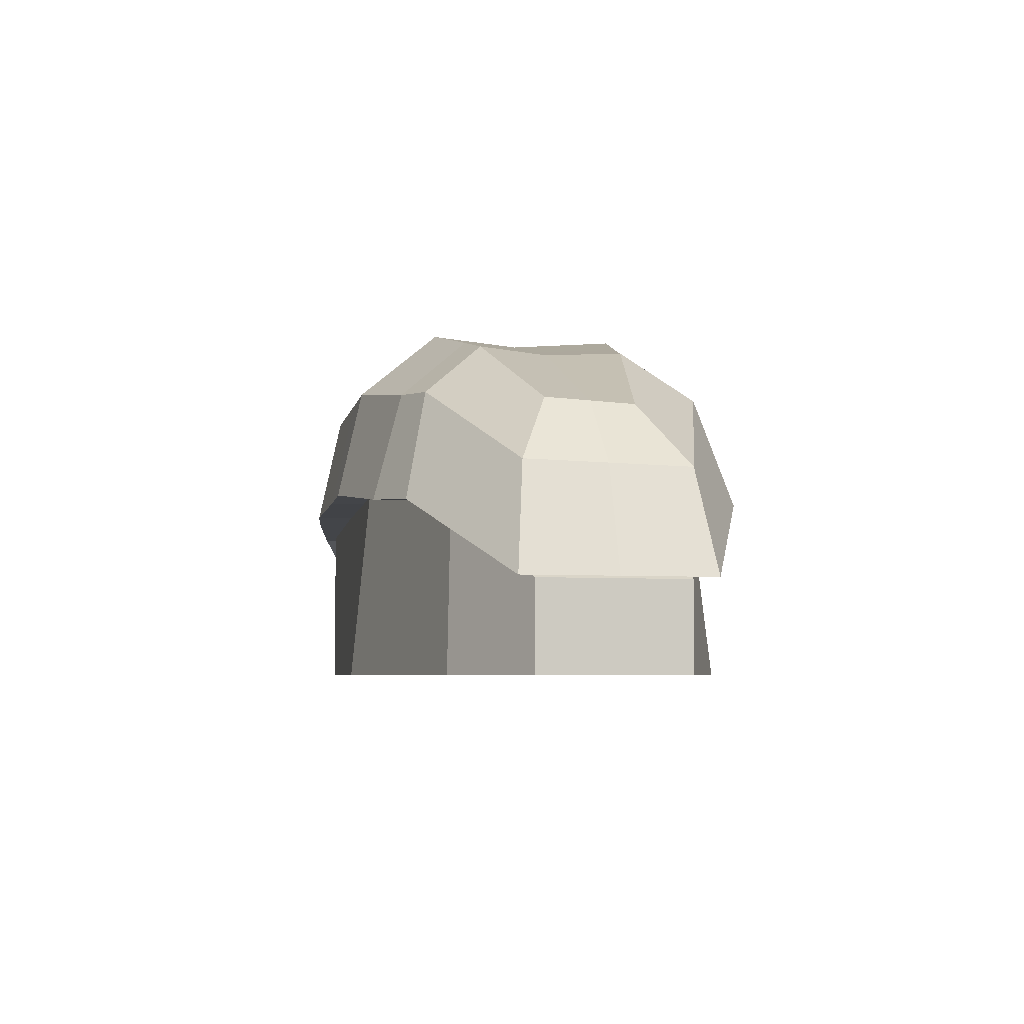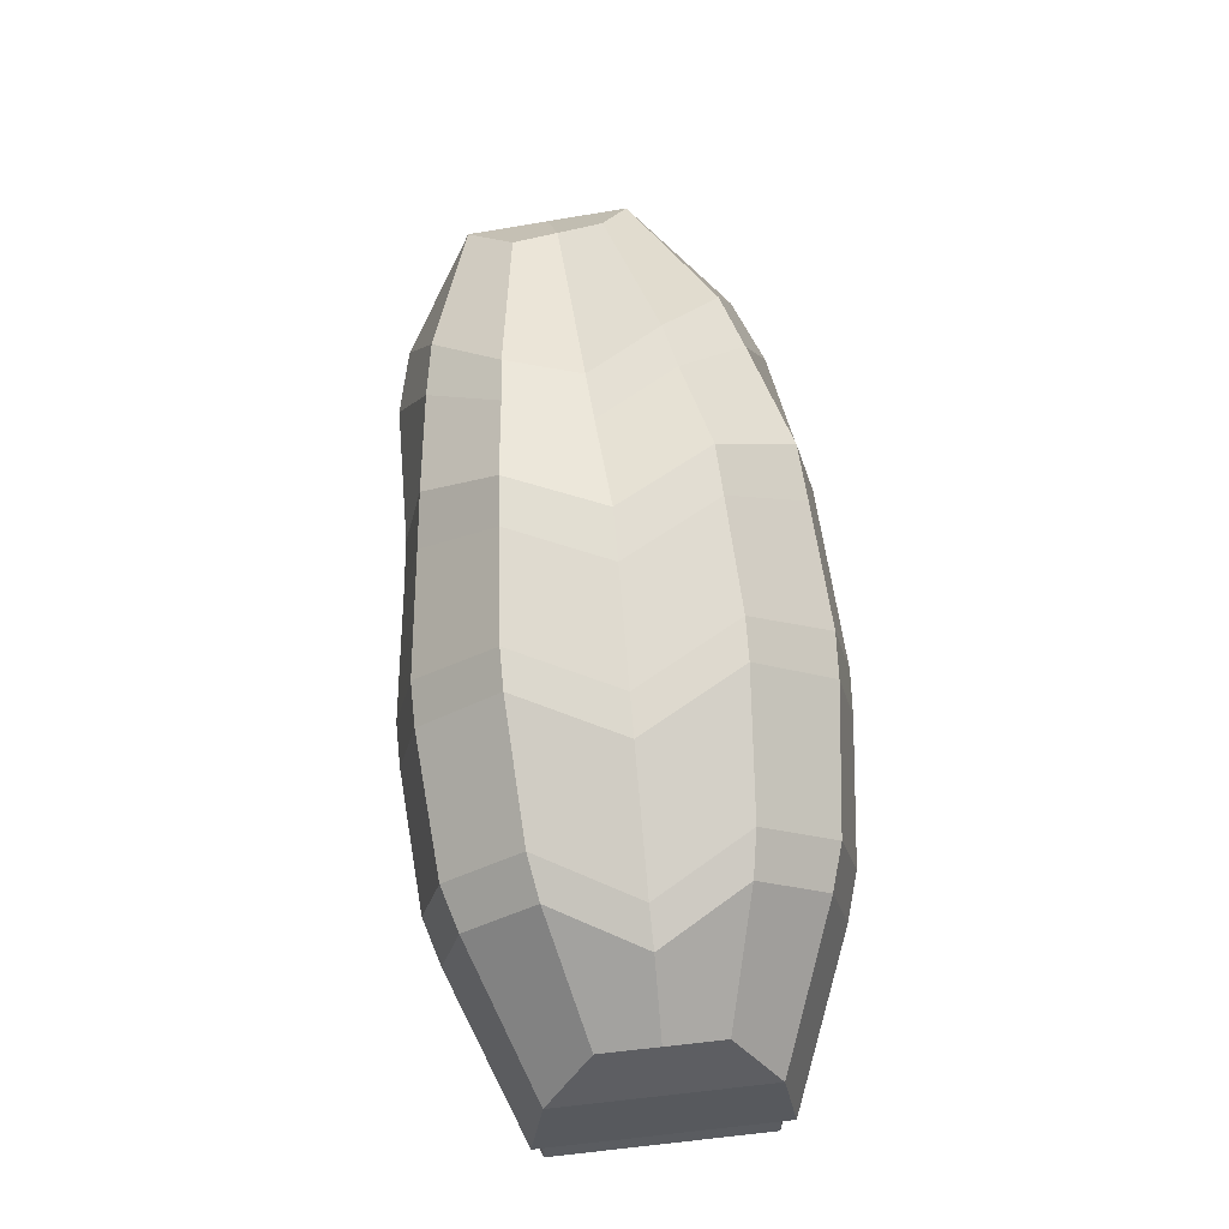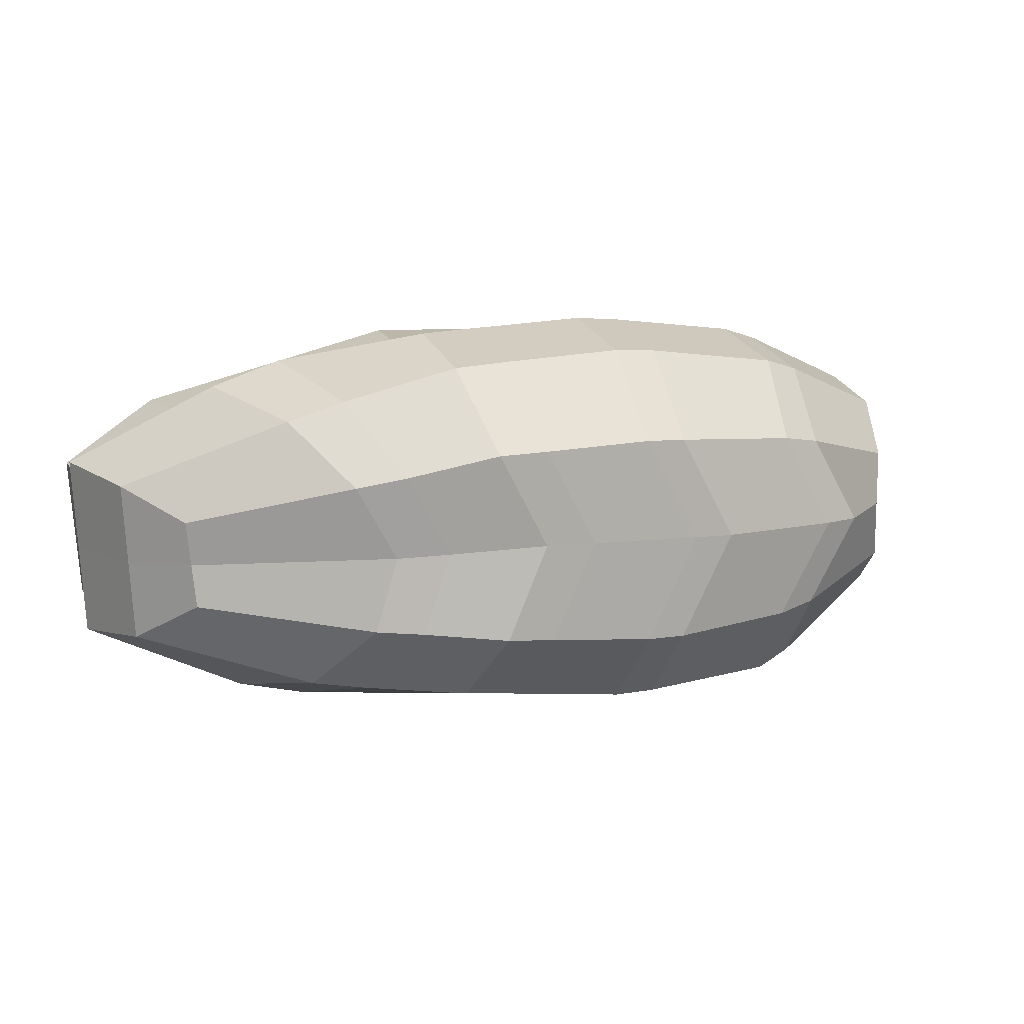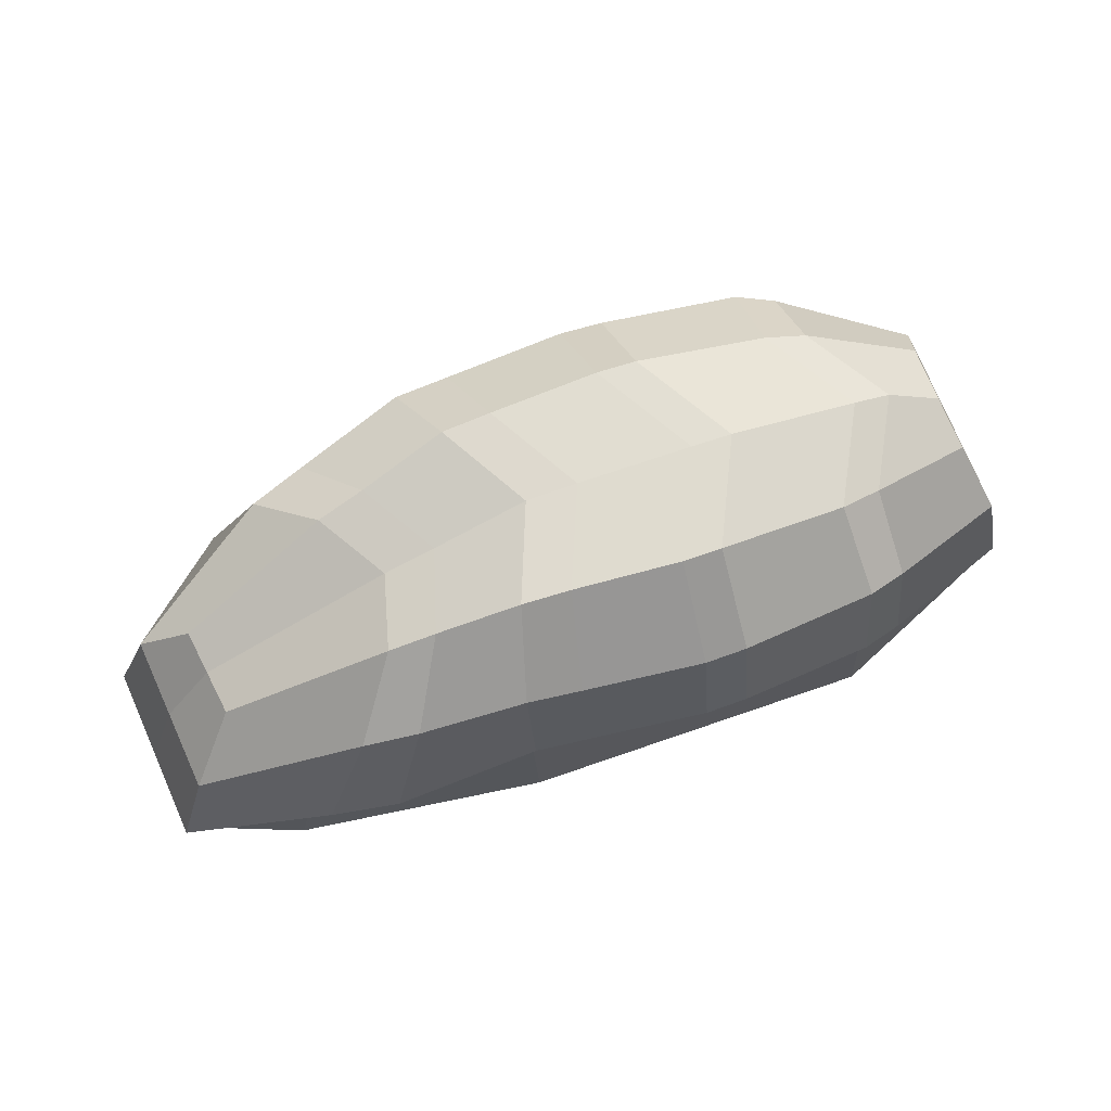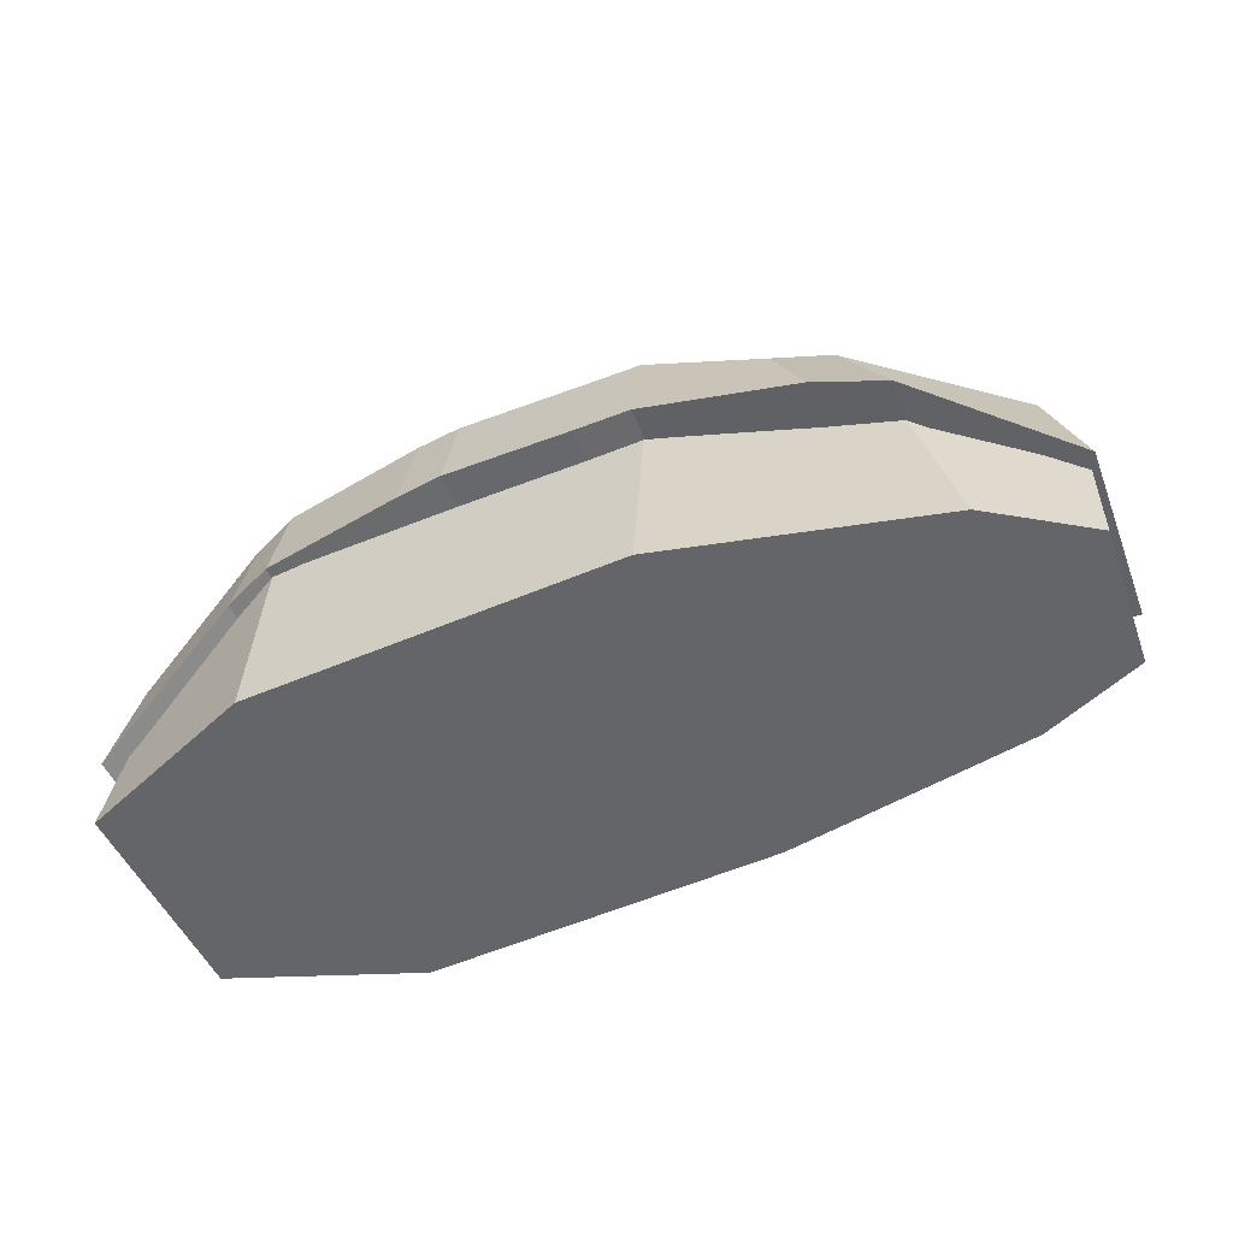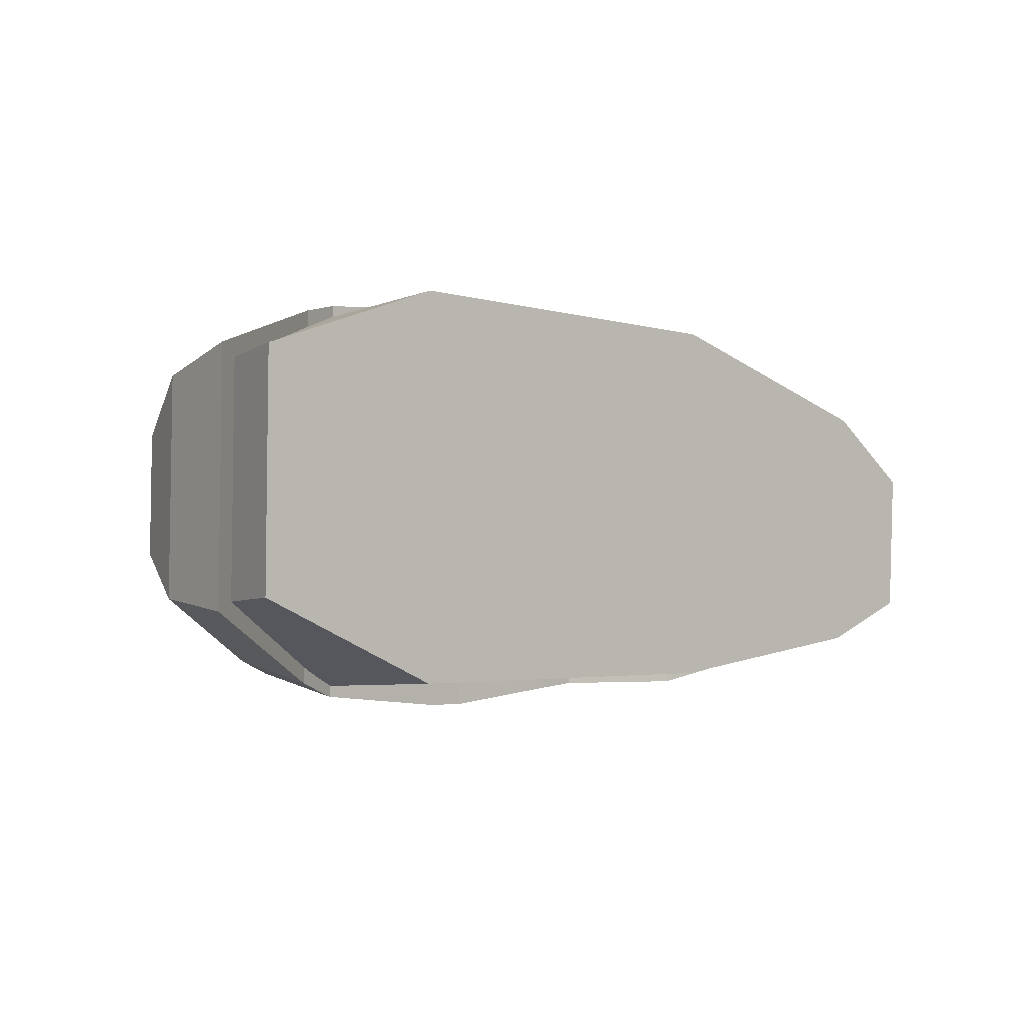
<metadata>
{"format":"obj","ext":"obj","renderer":"f3d","projection":"perspective","resolution":1024,"background":"white","views":[{"elev":-5.0,"azim":80.9,"up":"+Y"},{"elev":68.8,"azim":-96.3,"up":"+Y"},{"elev":11.6,"azim":159.6,"up":"+Z"},{"elev":70.6,"azim":158.9,"up":"+Y"},{"elev":-51.4,"azim":23.9,"up":"+Y"},{"elev":-5.5,"azim":-43.3,"up":"+Z"}]}
</metadata>
<code>
o Sushi_Nigiri2_Cube.013
v -0.2109 0.000795 0.1188
v -0.2004 0.1202 0.1198
v -0.2109 0.000795 -0.1188
v -0.2004 0.1202 -0.1198
v 0.02988 0.000795 0.1235
v 0.03251 0.1338 0.1107
v 0.02361 0.000795 -0.1106
v 0.02624 0.1338 -0.09616
v 0.1593 0.1188 -0.07699
v 0.1882 0.000795 -0.08347
v 0.2004 0.000795 0.0798
v 0.1714 0.1188 0.07385
v 0.2545 0.05543 -0.05547
v 0.2545 0.000795 -0.05547
v 0.2615 0.000795 0.03794
v 0.2615 0.05543 0.03794
v -0.3305 0.000795 -0.07172
v -0.3305 0.000795 0.07172
v -0.316 0.05832 0.07172
v -0.316 0.05832 -0.07172
v -0.202 0.1078 0.1267
v -0.202 0.1078 -0.1267
v 0.03386 0.1216 0.1335
v 0.02752 0.1216 -0.1169
v 0.1637 0.1064 -0.1056
v 0.1765 0.1064 0.102
v 0.2593 0.05657 -0.07014
v 0.2664 0.05657 0.04811
v -0.3312 0.04514 0.07806
v -0.3312 0.04514 -0.07806
v -0.202 0.1769 0.1114
v -0.202 0.1769 -0.1114
v 0.02752 0.1907 -0.103
v 0.03386 0.1907 0.118
v 0.1301 0.177 -0.08888
v 0.143 0.177 0.08667
v 0.2363 0.1222 -0.06104
v 0.2429 0.1246 0.0418
v -0.3196 0.1142 0.06789
v -0.3196 0.1142 -0.06789
v -0.1987 0.2131 0.06208
v -0.1987 0.2131 -0.06214
v 0.01279 0.2347 -0.05624
v 0.0188 0.2347 0.06616
v 0.09613 0.213 -0.04818
v 0.1083 0.213 0.0471
v 0.2026 0.1635 -0.03373
v 0.2088 0.1658 0.02287
v -0.3015 0.1643 0.03736
v -0.3015 0.1643 -0.03736
v -0.2303 0.09765 -0.1182
v -0.2303 0.09765 0.1182
v -0.2285 0.1667 -0.1034
v -0.2285 0.1667 0.1034
v -0.226 0.2051 -0.05739
v -0.226 0.2051 0.05736
v -0.007277 0.1192 -0.1212
v -0.001891 0.1192 0.1355
v -0.007277 0.1883 -0.1074
v -0.001891 0.1883 0.1203
v -0.01863 0.2351 -0.05858
v -0.01354 0.2351 0.06724
v 0.1321 0.1099 0.118
v 0.1208 0.1099 -0.1151
v 0.1063 0.1802 0.09811
v 0.09491 0.1802 -0.09482
v 0.07672 0.2207 0.05301
v 0.06595 0.2207 -0.05067
v -0.08217 0.116 0.1396
v -0.08217 0.1851 0.1245
v -0.08534 0.2331 0.0698
v -0.08539 0.116 -0.1318
v -0.08539 0.1851 -0.1175
v -0.0884 0.2331 -0.06518
v -0.1106 0.114 0.1376
v -0.1106 0.1831 0.1229
v -0.1117 0.2316 0.06883
v -0.113 0.114 -0.132
v -0.113 0.1831 -0.1176
v -0.114 0.2316 -0.06553
v -0.202 0.1078 -2.5e-05
v 0.03069 0.1216 0.008623
v 0.1701 0.1064 -0.00179
v 0.2628 0.05657 -0.01102
v -0.3312 0.04514 0
v 0.2396 0.1234 -0.009619
v -0.3196 0.1142 0
v -0.2338 0.2131 -1.9e-05
v -0.01353 0.2347 0.005027
v 0.08162 0.213 -0.00054
v 0.2057 0.1646 -0.005429
v -0.3015 0.1643 0
v -0.2589 0.2051 -5e-06
v -0.2303 0.09765 -6e-06
v -0.04693 0.2351 0.004298
v -0.004584 0.1192 0.007582
v 0.04815 0.2207 0.001168
v 0.1265 0.1099 0.001429
v -0.1219 0.2331 0.002236
v -0.08378 0.116 0.004477
v -0.1485 0.2316 0.001594
v -0.1118 0.114 0.003289
f 2 4 20 19
f 3 4 8 7
f 8 6 12 9
f 5 6 2 1
f 3 7 5 1
f 8 4 2 6
f 12 11 15 16
f 7 8 9 10
f 6 5 11 12
f 5 7 10 11
f 14 13 16 15
f 11 10 14 15
f 9 12 16 13
f 10 9 13 14
f 18 19 20 17
f 3 1 18 17
f 4 3 17 20
f 1 2 19 18
f 94 85 30 51
f 102 75 21 81
f 83 84 28 26
f 53 40 50 55
f 86 37 47 91
f 87 39 49 92
f 64 24 33 66
f 85 29 39 87
f 84 27 37 86
f 51 30 40 53
f 78 22 32 79
f 26 28 38 36
f 27 25 35 37
f 93 55 50 92
f 101 88 41 77
f 90 46 48 91
f 79 32 42 80
f 36 38 48 46
f 37 35 45 47
f 66 33 43 68
f 39 54 56 49
f 29 52 54 39
f 69 58 60 70
f 70 60 62 71
f 34 65 67 44
f 89 44 67 97
f 23 63 65 34
f 82 98 63 23
f 59 73 74 61
f 95 99 71 62
f 57 72 73 59
f 96 58 69 100
f 21 75 76 31
f 31 76 77 41
f 57 96 100 72
f 61 74 99 95
f 24 64 98 82
f 43 89 97 68
f 45 90 91 47
f 80 42 88 101
f 56 93 92 49
f 28 84 86 38
f 30 85 87 40
f 40 87 92 50
f 38 86 91 48
f 25 27 84 83
f 78 102 81 22
f 52 29 85 94
f 98 83 26 63
f 60 34 44 62
f 58 23 34 60
f 63 26 36 65
f 52 21 31 54
f 97 67 46 90
f 65 36 46 67
f 54 31 41 56
f 88 42 55 93
f 22 51 53 32
f 32 53 55 42
f 81 94 51 22
f 33 59 61 43
f 89 95 62 44
f 24 57 59 33
f 82 23 58 96
f 35 66 68 45
f 25 64 66 35
f 76 70 71 77
f 75 69 70 76
f 73 79 80 74
f 99 101 77 71
f 72 78 79 73
f 100 69 75 102
f 72 100 102 78
f 74 80 101 99
f 24 82 96 57
f 43 61 95 89
f 21 52 94 81
f 41 88 93 56
f 68 97 90 45
f 64 25 83 98

</code>
